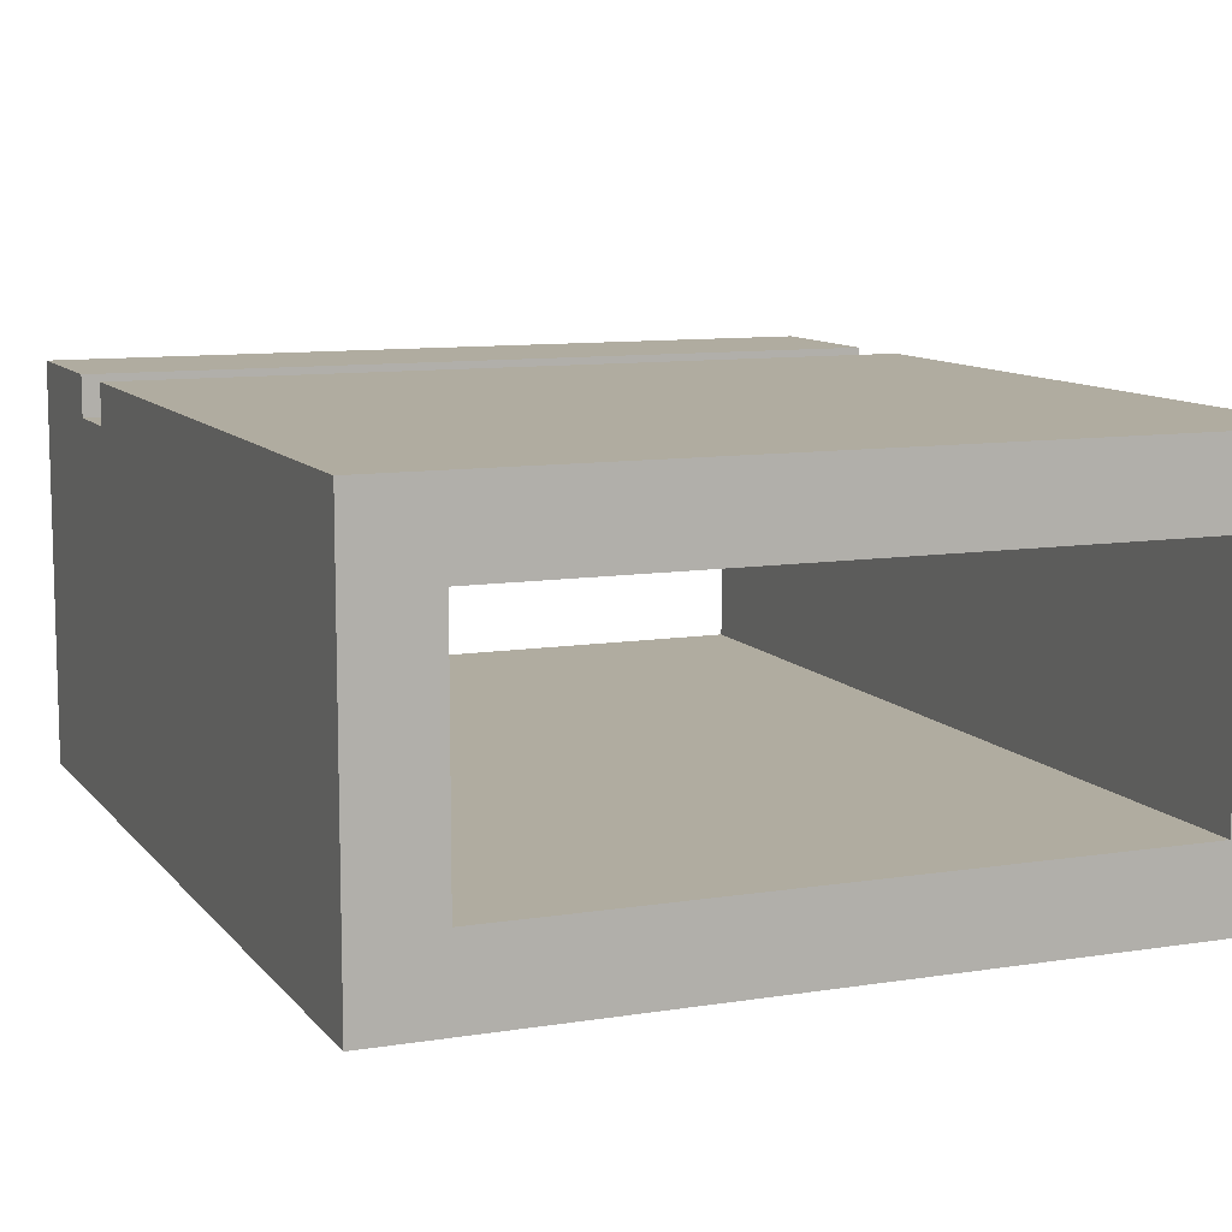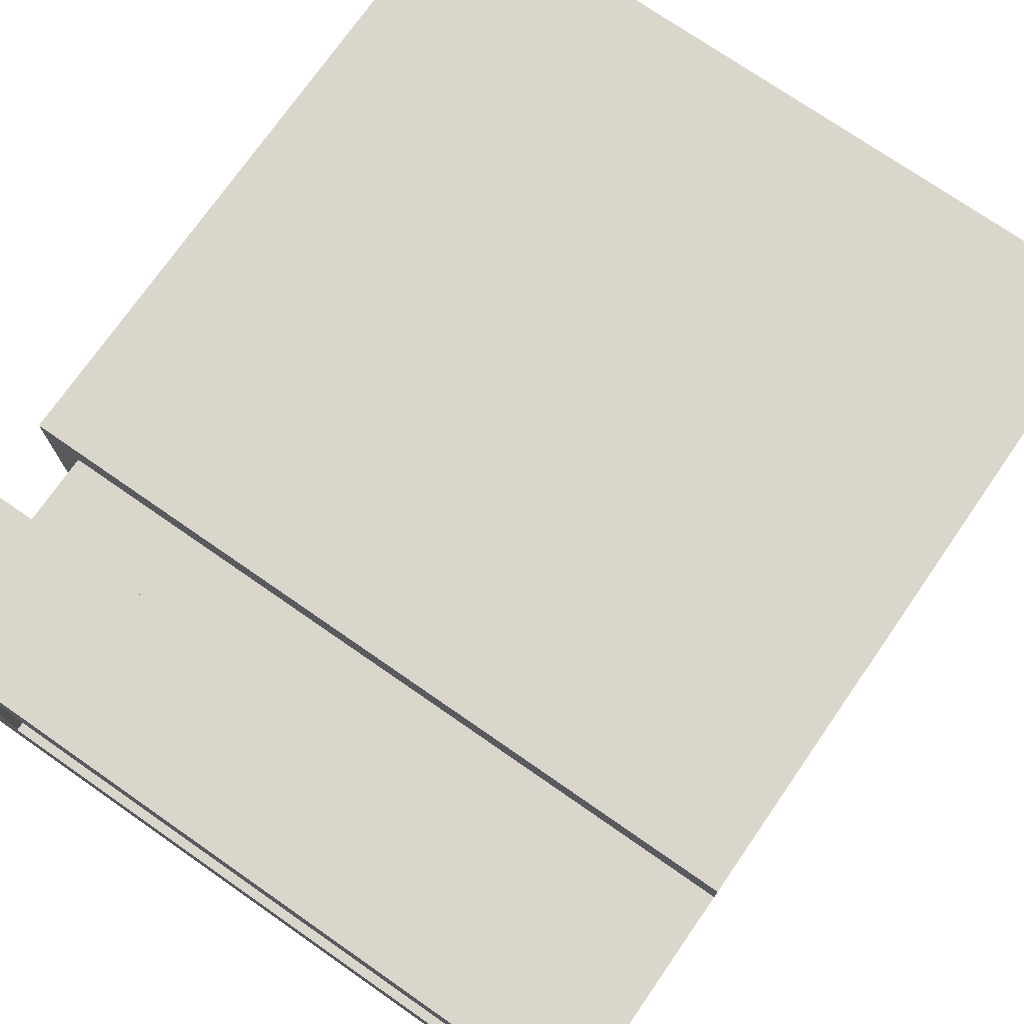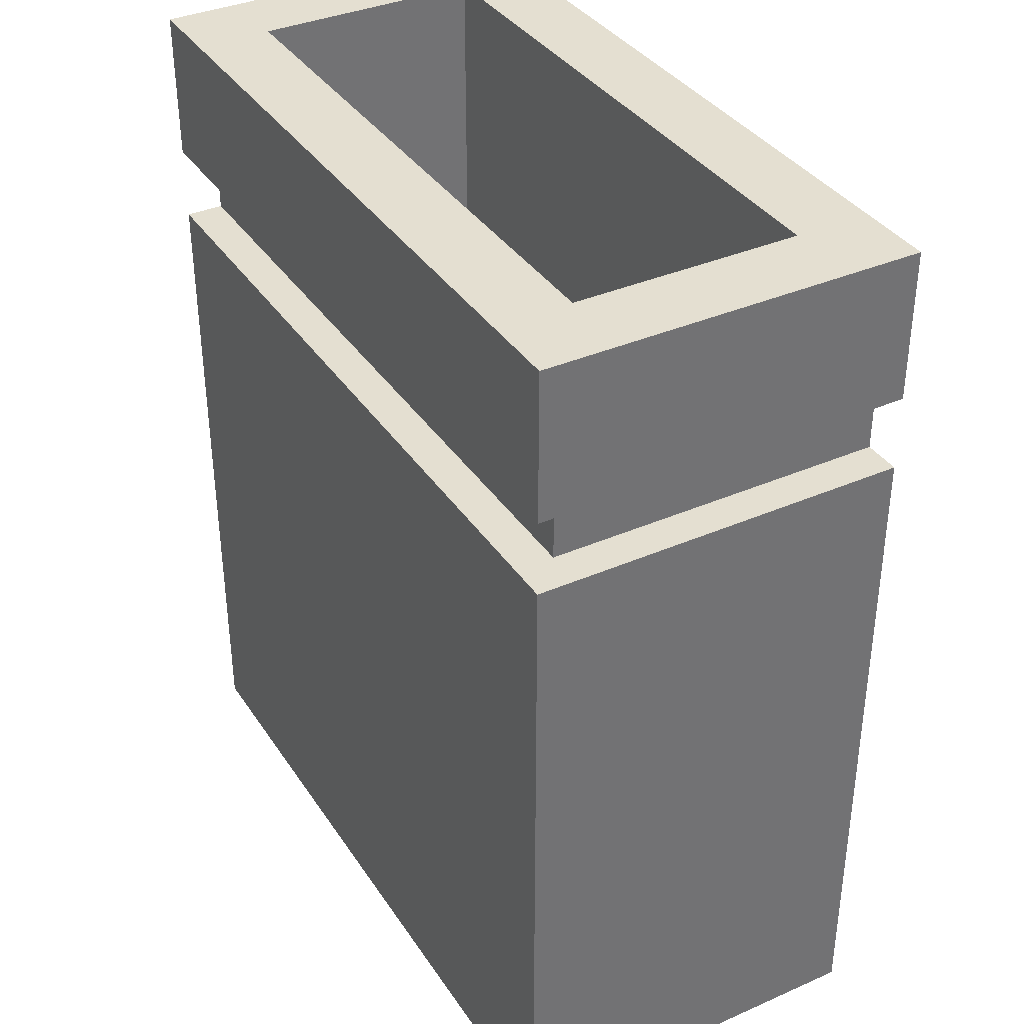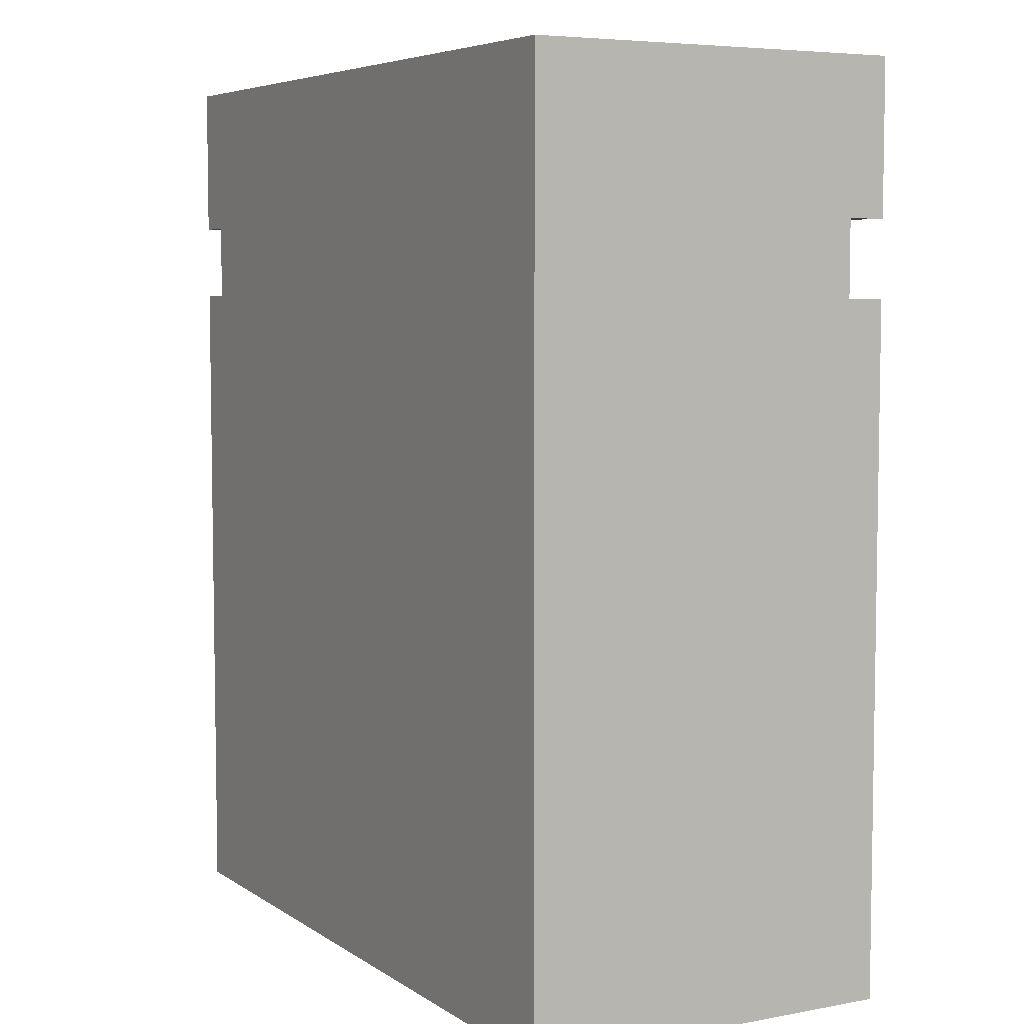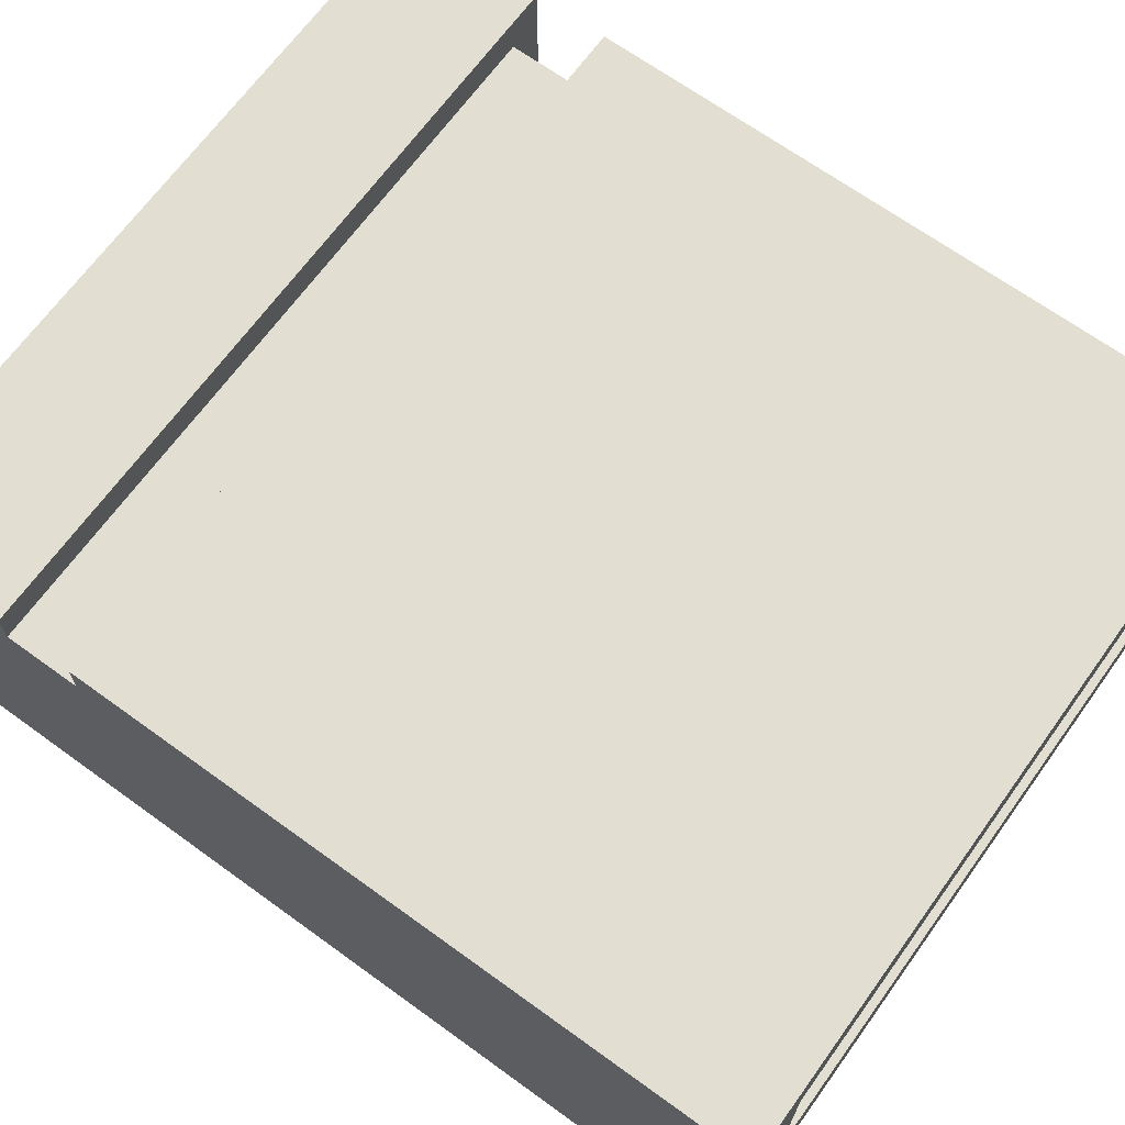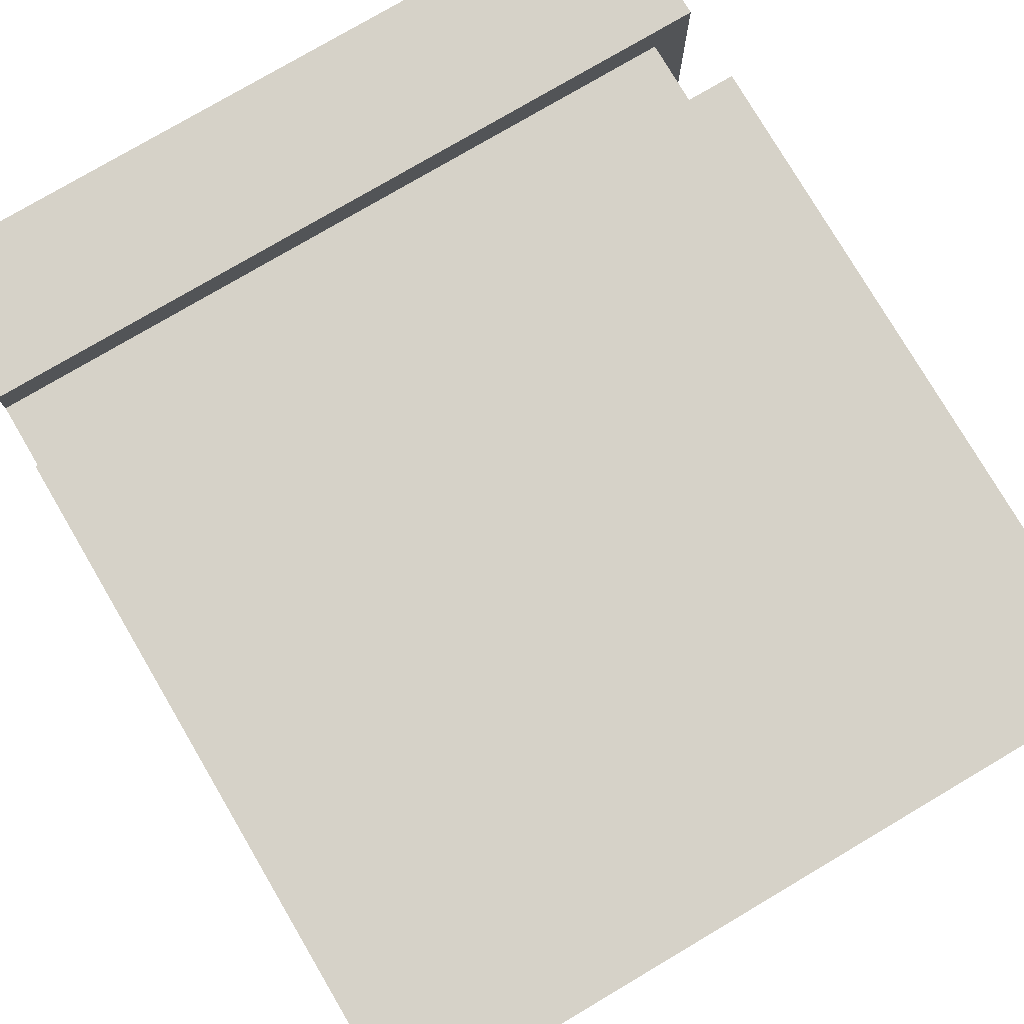
<metadata>
{"format":"obj","ext":"obj","renderer":"f3d","projection":"perspective","resolution":1024,"background":"white","views":[{"elev":10.0,"azim":-22.3,"up":"+Z"},{"elev":74.0,"azim":-145.2,"up":"+Z"},{"elev":36.7,"azim":60.5,"up":"+Y"},{"elev":5.9,"azim":-119.2,"up":"+Y"},{"elev":67.9,"azim":-54.1,"up":"+Z"},{"elev":78.2,"azim":-30.5,"up":"+Z"}]}
</metadata>
<code>
v 0.475 0.5 0.225
v 0.475 0.45 0.225
v 0.475 0.45 0
v 0.475 0.5 0
v 0.5 0.5 0.25
v 0.5 0.5 0
v 0.5 0.6 0
v 0.5 0.6 0.25
v 0.5 0.45 0
v 0.5 0.45 0.25
v 0.5 0 0.25
v 0.5 0 0
v 0.475 0.45 0.225
v 0.475 0.5 0.225
v 0 0.5 0.225
v 0 0.45 0.225
v 0 0.45 0.25
v 0.5 0.45 0.25
v 0.5 0.45 0
v 0.475 0.45 0
v 0.475 0.45 0.225
v 0 0.45 0.225
v 0.5 0.5 0.25
v 0 0.5 0.25
v 0 0.5 0.225
v 0.475 0.5 0.225
v 0.475 0.5 0
v 0.5 0.5 0
v 0 0.5 0.25
v 0.5 0.5 0.25
v 0.5 0.6 0.25
v 0 0.6 0.25
v 0.5 0.45 0.25
v 0 0.45 0.25
v 0 0 0.25
v 0.5 0 0.25
v 0 0.45 0.25
v 0 0.45 0.225
v 0 0.5 0.225
v 0 0.5 0.25
v 0 0.6 0.25
v 0 0.6 0
v 0 0 0
v 0 0 0.25
v 0.45 0 0.05
v 0.45 0 0.2
v 0.45 0.6 0.2
v 0.45 0.6 0.05
v 0.05 0 0.05
v 0.45 0 0.05
v 0.45 0.6 0.05
v 0.05 0.6 0.05
v 0.05 0 0.2
v 0.05 0 0.05
v 0.05 0.6 0.05
v 0.05 0.6 0.2
v 0.45 0 0.2
v 0.05 0 0.2
v 0.05 0.6 0.2
v 0.45 0.6 0.2
v 0.475 0.45 0
v 0.5 0.45 0
v 0.5 0 0
v 0 0 0
v 0 0.6 0
v 0.5 0.6 0
v 0.5 0.5 0
v 0.475 0.5 0
v 0.45 0.6 0.2
v 0.05 0.6 0.2
v 0.05 0.6 0.05
v 0.45 0.6 0.05
v 0 0.6 0.25
v 0.5 0.6 0.25
v 0.5 0.6 0
v 0 0.6 0
v 0.05 0 0.2
v 0.45 0 0.2
v 0.45 0 0.05
v 0.05 0 0.05
v 0.5 0 0.25
v 0 0 0.25
v 0 0 0
v 0.5 0 0
g 59944da4-e32f-11ea-b5b8-54bf646e7e1f
f 2 3 1
f 1 3 4
g dabdaeab-a4dd-3fdf-a10a-fdd77d843f58
f 5 6 8
f 8 6 7
g 58c4d1ec-e32f-11ea-af25-54bf646e7e1f
f 10 11 9
f 9 11 12
g 592bcc70-e32f-11ea-844e-54bf646e7e1f
f 13 14 16
f 16 14 15
g 592a1ee4-e32f-11ea-b957-54bf646e7e1f
f 22 17 21
f 21 17 18
f 21 18 19
f 19 20 21
g 592ae234-e32f-11ea-a0de-54bf646e7e1f
f 28 23 26
f 26 23 24
f 26 24 25
f 26 27 28
g aa144df2-0c3f-3f1c-b7f3-512c3975a26c
f 29 30 32
f 32 30 31
g 58c54718-e32f-11ea-9aa6-54bf646e7e1f
f 33 34 36
f 36 34 35
g 58c3c08a-e32f-11ea-b3f5-54bf646e7e1f
f 37 38 44
f 44 38 43
f 43 38 42
f 42 38 39
f 42 39 41
f 41 39 40
g 58c23a02-e32f-11ea-8a86-54bf646e7e1f
f 45 46 48
f 48 46 47
g 58c2881e-e32f-11ea-9392-54bf646e7e1f
f 49 50 52
f 52 50 51
g 58c2fd54-e32f-11ea-805a-54bf646e7e1f
f 53 54 56
f 56 54 55
g 58c3726e-e32f-11ea-b957-54bf646e7e1f
f 57 58 60
f 60 58 59
g 58c435b4-e32f-11ea-a908-54bf646e7e1f
f 62 63 61
f 61 63 64
f 61 64 65
f 61 65 68
f 68 65 66
f 68 66 67
g 58c5bc46-e32f-11ea-a51a-54bf646e7e1f
f 72 69 74
f 74 69 70
f 74 70 73
f 73 70 71
f 73 71 76
f 76 71 75
f 75 71 72
f 75 72 74
g 58c6587a-e32f-11ea-ae5c-54bf646e7e1f
f 78 81 77
f 77 81 82
f 77 82 80
f 80 82 83
f 80 83 84
f 78 79 81
f 81 79 84
f 84 79 80

</code>
